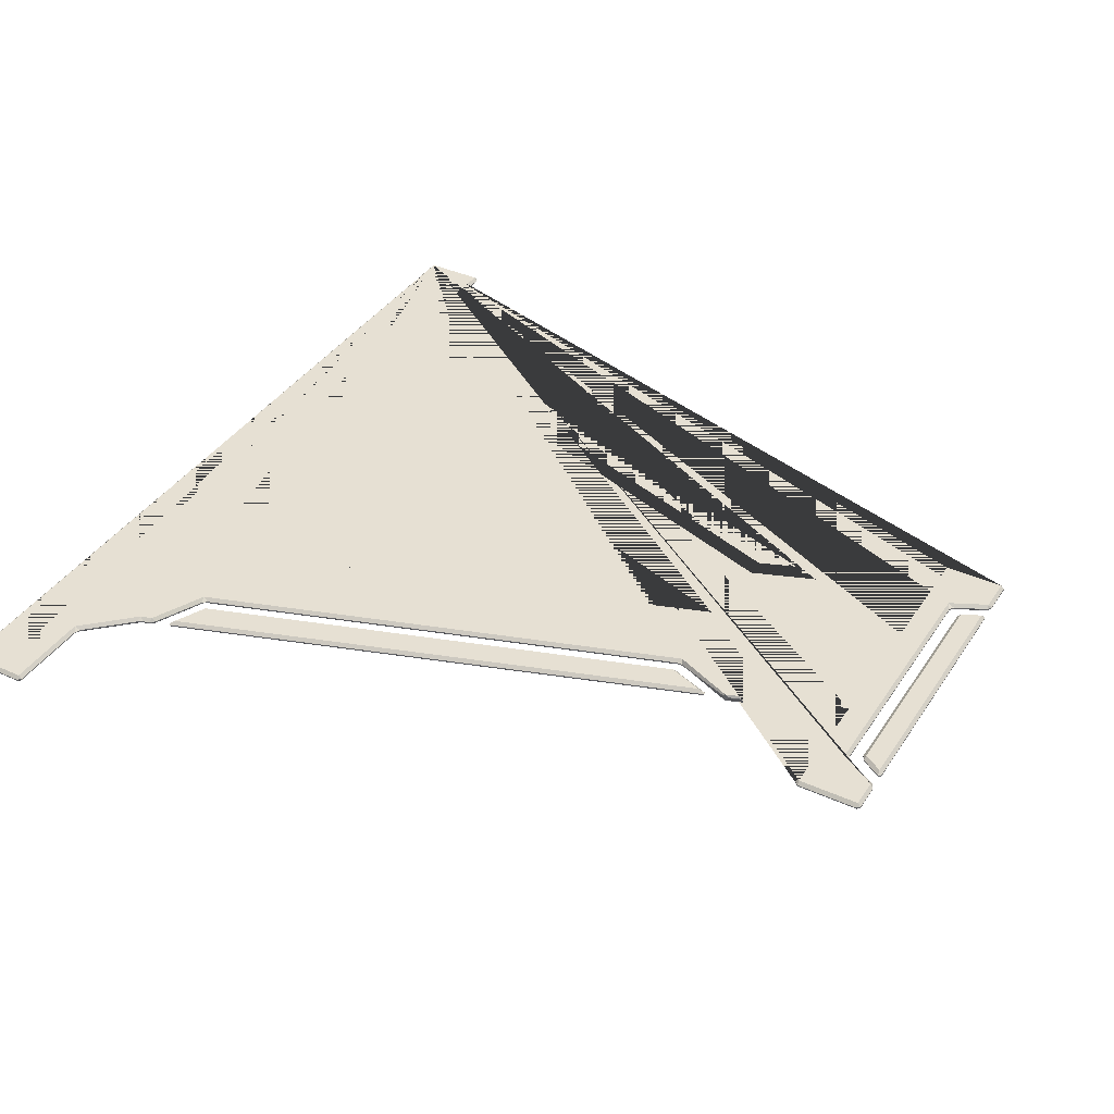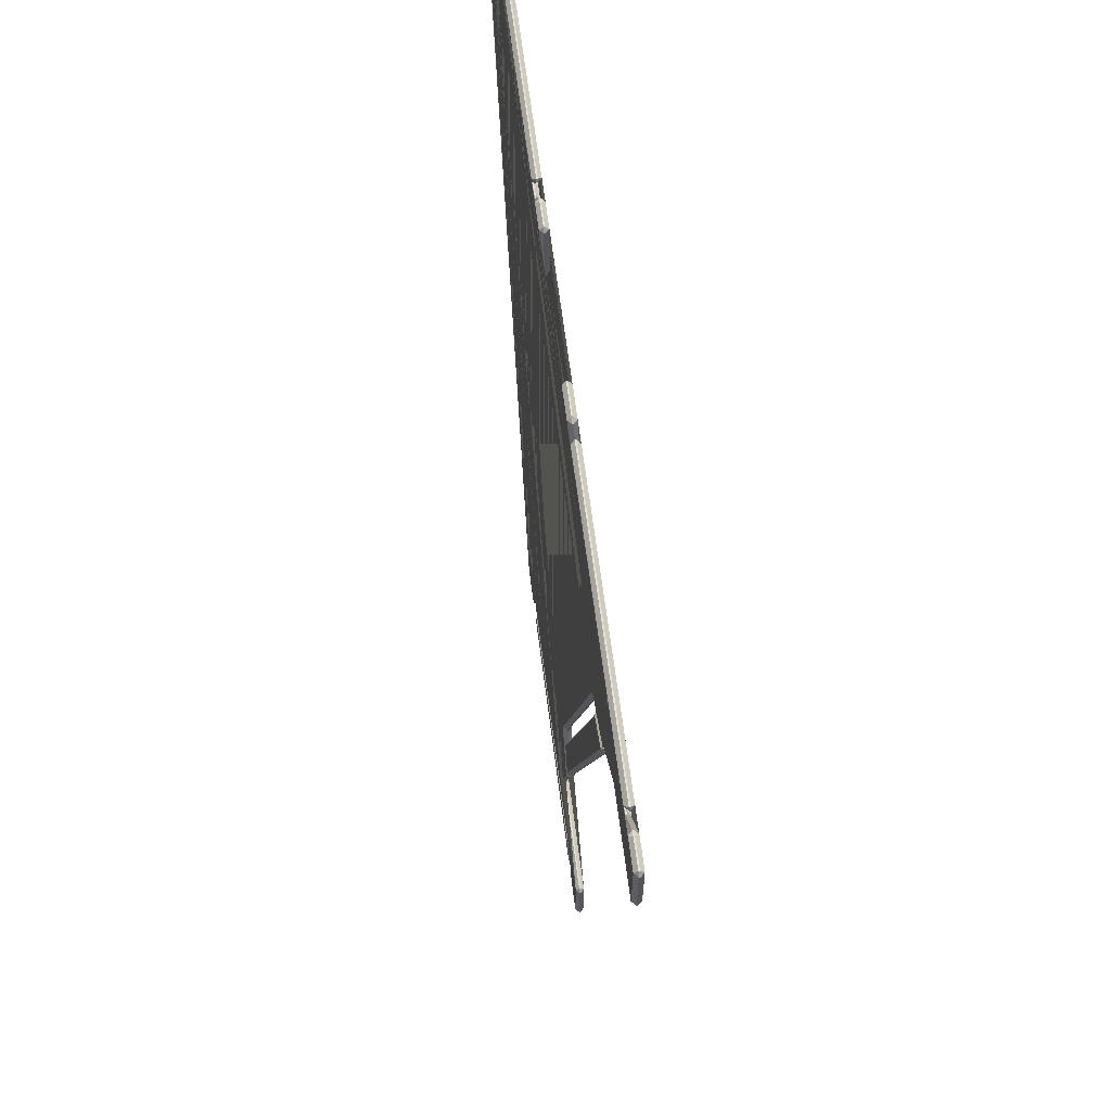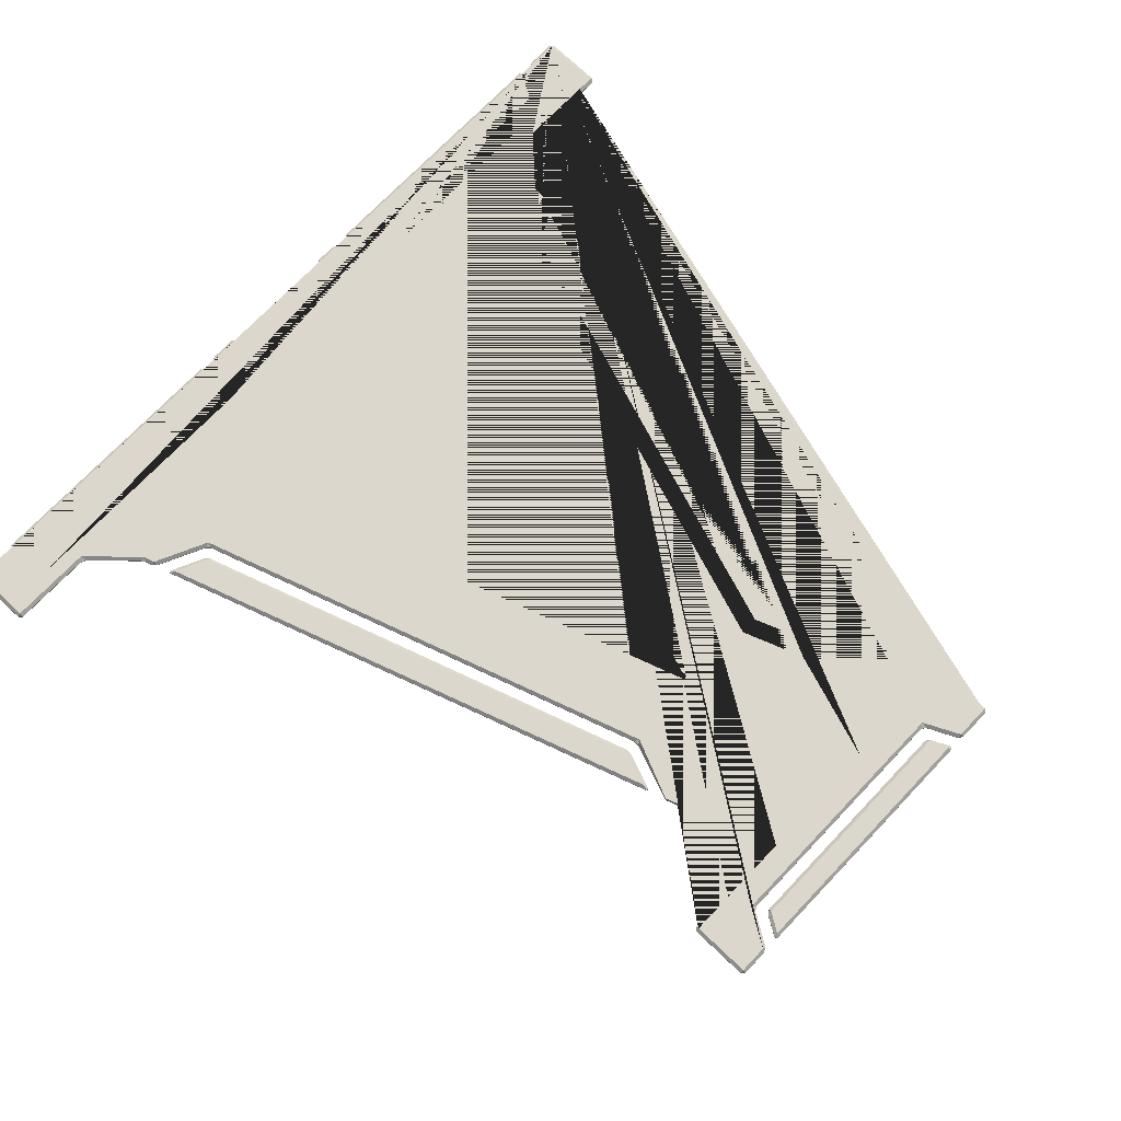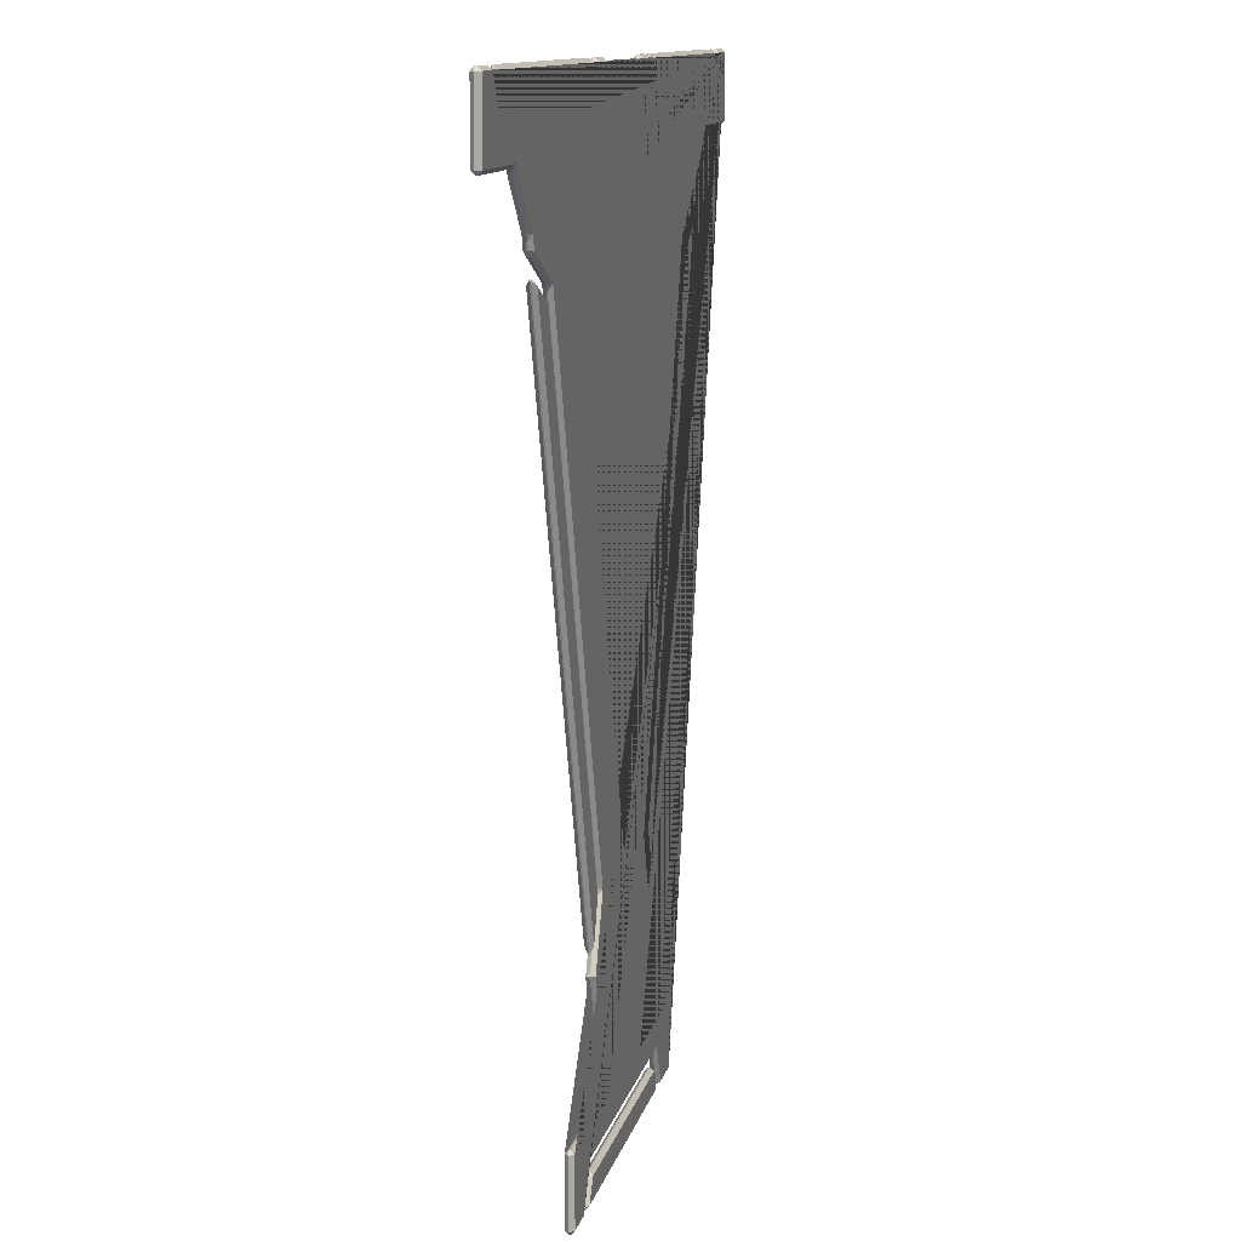
<metadata>
{"format":"obj","ext":"obj","renderer":"f3d","projection":"perspective","resolution":1024,"background":"white","views":[{"elev":38.5,"azim":-60.2,"up":"+Z"},{"elev":65.0,"azim":-97.3,"up":"+Y"},{"elev":72.8,"azim":-46.3,"up":"+Z"},{"elev":11.3,"azim":-78.2,"up":"+Y"}]}
</metadata>
<code>
g default
v -15.89 304.5 0.4239
v -15.74 305.4 5e-05
v -15.61 304.5 0.4239
v -38.56 371.3 0.424
v -38.31 371.5 0.424
v -37.98 370.9 0.00016
v -33.94 369.5 0.424
v -33.42 368.9 0.424
v -33.9 369 0.00016
v -13.76 309.5 0.4239
v -14.06 309.9 0.00015
v -13.75 310.2 0.424
v -48.57 385.7 0.424
v -48.11 385.7 0.000163
v -47.92 385.3 0.424
v -50.91 389.4 0.424
v -50.71 389.7 0.424
v -50.36 389.3 0.000163
v -15.18 389.7 0.424
v -14.95 389.3 0.424
v -15.44 389.3 0.000163
v -17.4 385.3 0.424
v -17.23 385.7 0.000163
v -16.78 385.7 0.424
v 15.03 385.7 0.424
v 15.49 385.7 0.000163
v 15.68 385.3 0.424
v 12.7 389.4 0.424
v 12.89 389.7 0.424
v 13.24 389.3 0.000163
v 48.42 389.7 0.424
v 48.65 389.3 0.424
v 48.16 389.3 0.000163
v 46.2 385.3 0.424
v 46.37 385.7 0.000163
v 46.82 385.7 0.424
v 10.67 310.2 0.424
v 10.99 309.9 0.00015
v 10.69 309.5 0.4239
v 30.34 368.9 0.424
v 30.86 369.5 0.424
v 30.82 369 0.00016
v 35.45 371.6 0.424
v 35.7 371.4 0.424
v 35.12 371 0.00016
v 12.67 304.3 0.4239
v 12.8 305.2 5e-05
v 12.96 304.3 0.4239
v 14.87 282.2 0.4239
v 14.42 282.1 4.6e-05
v 14.26 282.6 0.4239
v 16.07 279.7 0.4239
v 15.83 279.3 0.4239
v 15.58 279.7 4.6e-05
v -18.34 279.3 0.4239
v -18.53 279.6 0.4239
v -17.99 279.7 4.6e-05
v -16.26 282.6 0.4239
v -16.45 282.1 4.6e-05
v -16.91 282.2 0.4239
v 55.06 389.3 0.424
v 54.64 389.3 0.000163
v 54.64 389.7 0.424
v 55.06 381.6 0.424
v 54.64 381.2 0.424
v 54.64 381.6 0.000162
v 43.19 381.2 0.424
v 42.48 380.8 0.424
v 42.59 381.6 0.000162
v 36.54 375.3 0.000161
v 37.2 375.3 0.424
v 36.77 374.6 0.424
v 36.41 373.7 0.000161
v 36.55 374 0.424
v 36.41 373.7 0.000161
v 36.41 373.7 0.000161
v 36.03 373.5 0.424
v 36.41 373.7 0.000161
v 29.65 370.5 0.424
v 29.13 369.9 0.424
v 28.92 370.6 0.00016
v 9.174 310.2 0.424
v 9.187 309.5 0.4239
v 8.59 309.8 0.00015
v 11.89 302.2 0.4239
v 11.91 301.4 0.4239
v 11.59 301.8 4.9e-05
v 7.53 288.2 0.4239
v 7.82 287.8 0.4239
v 6.808 287.4 4.7e-05
v 22.69 287.8 0.4239
v 23.12 287.4 0.4239
v 22.69 287.4 4.7e-05
v 23.12 279.7 0.4239
v 22.69 279.3 0.4239
v 22.69 279.7 4.6e-05
v 18.25 279.3 0.4239
v 17.64 279.6 0.4239
v 18.09 279.7 4.6e-05
v 15.73 283.6 0.4239
v 15.12 284 0.4239
v 15.81 284.4 4.6e-05
v -17.12 284 0.4239
v -17.77 283.6 0.4239
v -17.78 284.4 4.6e-05
v -20.25 279.6 0.4239
v -20.9 279.3 0.4239
v -20.71 279.7 4.6e-05
v -24.48 279.3 0.4239
v -24.91 279.7 0.4239
v -24.48 279.7 4.6e-05
v -24.91 287.4 0.4239
v -24.48 287.8 0.4239
v -24.48 287.4 4.7e-05
v -10.68 287.8 0.4239
v -10.39 288.2 0.4239
v -9.665 287.4 4.7e-05
v -14.91 301.6 0.4239
v -15.04 302 4.9e-05
v -15.04 302 4.9e-05
v -15.04 302 4.9e-05
v -14.9 302.4 0.4239
v -15.04 302 4.9e-05
v -12.26 309.5 0.4239
v -12.25 310.2 0.424
v -11.66 309.8 0.00015
v -32.27 369.9 0.424
v -32.79 370.5 0.424
v -32.06 370.6 0.00016
v -38.96 373.4 0.424
v -39.47 374 0.424
v -38.99 373.9 0.000161
v -39.71 374.7 0.424
v -40.13 375.5 0.424
v -39.47 375.4 0.000161
v -45.2 380.8 0.424
v -45.91 381.2 0.424
v -45.3 381.6 0.000162
v -56.43 381.2 0.424
v -56.85 381.6 0.424
v -56.43 381.6 0.000162
v -56.85 389.3 0.424
v -56.43 389.7 0.424
v -56.43 389.3 0.000163
v -53.27 389.7 0.424
v -52.62 389.4 0.424
v -53.08 389.3 0.000163
v -49.36 384.2 0.424
v -48.71 383.9 0.424
v -49.36 383.4 0.000162
v -16.47 383.9 0.424
v -15.86 384.2 0.424
v -15.78 383.4 0.000162
v -13.37 389.3 0.424
v -12.76 389.7 0.424
v -12.92 389.3 0.000163
v -9.25 389.7 0.424
v -8.826 389.3 0.424
v -9.25 389.3 0.000163
v -8.826 381.6 0.424
v -9.25 381.2 0.424
v -9.25 381.6 0.000162
v -24.48 381.2 0.424
v -24.77 380.8 0.424
v -25.5 381.6 0.000162
v -1.602 312.5 0.424
v -1.33 312.5 0.424
v -1.465 310.7 0.000151
v 20.27 376.2 0.424
v 20.11 377 0.424
v 20.88 376.8 0.000161
v 16.48 380.8 0.424
v 15.76 381.2 0.424
v 16.37 381.6 0.000162
v 7.462 381.2 0.424
v 7.038 381.6 0.424
v 7.462 381.6 0.000162
v 7.038 389.3 0.424
v 7.462 389.7 0.424
v 7.462 389.3 0.000163
v 10.33 389.7 0.424
v 10.98 389.4 0.424
v 10.52 389.3 0.000163
v 14.24 384.2 0.424
v 14.89 383.9 0.424
v 14.24 383.4 0.000162
v 47.13 383.9 0.424
v 47.74 384.2 0.424
v 47.82 383.4 0.000162
v 50.23 389.3 0.424
v 50.84 389.7 0.424
v 50.68 389.3 0.000163
v -15.89 304.5 0.5763
v -15.61 304.5 0.5763
v -15.74 305.4 1
v -38.56 371.3 0.5763
v -37.98 370.9 1
v -38.31 371.5 0.5763
v -33.94 369.5 0.5763
v -33.9 369 1
v -33.42 368.9 0.5763
v -13.76 309.5 0.5763
v -13.75 310.2 0.5763
v -14.06 309.9 1
v -48.57 385.7 0.5763
v -47.92 385.3 0.5763
v -48.11 385.7 1
v -50.91 389.4 0.5763
v -50.36 389.3 1
v -50.71 389.7 0.5763
v -15.18 389.7 0.5763
v -15.44 389.3 1
v -14.95 389.3 0.5763
v -17.4 385.3 0.5763
v -16.78 385.7 0.5763
v -17.23 385.7 1
v 15.03 385.7 0.5763
v 15.68 385.3 0.5763
v 15.49 385.7 1
v 12.7 389.4 0.5763
v 13.24 389.3 1
v 12.89 389.7 0.5763
v 48.42 389.7 0.5763
v 48.16 389.3 1
v 48.65 389.3 0.5763
v 46.2 385.3 0.5763
v 46.82 385.7 0.5763
v 46.37 385.7 1
v 10.67 310.2 0.5763
v 10.69 309.5 0.5763
v 10.99 309.9 1
v 30.34 368.9 0.5763
v 30.82 369 1
v 30.86 369.5 0.5763
v 35.45 371.6 0.5763
v 35.12 371 1
v 35.7 371.4 0.5763
v 12.67 304.3 0.5763
v 12.96 304.3 0.5763
v 12.8 305.2 1
v 14.87 282.2 0.5762
v 14.26 282.6 0.5762
v 14.42 282.1 1
v 16.07 279.7 0.5762
v 15.58 279.7 1
v 15.83 279.3 0.5762
v -18.34 279.3 0.5762
v -17.99 279.7 1
v -18.53 279.6 0.5762
v -16.26 282.6 0.5762
v -16.91 282.2 0.5762
v -16.45 282.1 1
v 55.06 389.3 0.5763
v 54.64 389.7 0.5763
v 54.64 389.3 1
v 55.06 381.6 0.5763
v 54.64 381.6 1
v 54.64 381.2 0.5763
v 43.19 381.2 0.5763
v 42.59 381.6 1
v 42.48 380.8 0.5763
v 36.54 375.3 1
v 36.77 374.6 0.5763
v 37.2 375.3 0.5763
v 36.41 373.7 1
v 36.55 374 0.5763
v 36.41 373.7 1
v 36.41 373.7 1
v 36.41 373.7 1
v 36.03 373.5 0.5763
v 29.65 370.5 0.5763
v 28.92 370.6 1
v 29.13 369.9 0.5763
v 9.174 310.2 0.5763
v 8.59 309.8 1
v 9.187 309.5 0.5763
v 11.89 302.2 0.5762
v 11.59 301.8 1
v 11.91 301.4 0.5762
v 7.53 288.2 0.5762
v 6.808 287.4 1
v 7.82 287.8 0.5762
v 22.69 287.8 0.5762
v 22.69 287.4 1
v 23.12 287.4 0.5762
v 23.12 279.7 0.5762
v 22.69 279.7 1
v 22.69 279.3 0.5762
v 18.25 279.3 0.5762
v 18.09 279.7 1
v 17.64 279.6 0.5762
v 15.73 283.6 0.5762
v 15.81 284.4 1
v 15.12 284 0.5762
v -17.12 284 0.5762
v -17.78 284.4 1
v -17.77 283.6 0.5762
v -20.25 279.6 0.5762
v -20.71 279.7 1
v -20.9 279.3 0.5762
v -24.48 279.3 0.5762
v -24.48 279.7 1
v -24.91 279.7 0.5762
v -24.91 287.4 0.5762
v -24.48 287.4 1
v -24.48 287.8 0.5762
v -10.68 287.8 0.5762
v -9.665 287.4 1
v -10.39 288.2 0.5762
v -14.91 301.6 0.5762
v -15.04 302 1
v -15.04 302 1
v -15.04 302 1
v -15.04 302 1
v -14.9 302.4 0.5762
v -12.26 309.5 0.5763
v -11.66 309.8 1
v -12.25 310.2 0.5763
v -32.27 369.9 0.5763
v -32.06 370.6 1
v -32.79 370.5 0.5763
v -38.96 373.4 0.5763
v -38.99 373.9 1
v -39.47 374 0.5763
v -39.71 374.7 0.5763
v -39.47 375.4 1
v -40.13 375.5 0.5763
v -45.2 380.8 0.5763
v -45.3 381.6 1
v -45.91 381.2 0.5763
v -56.43 381.2 0.5763
v -56.43 381.6 1
v -56.85 381.6 0.5763
v -56.85 389.3 0.5763
v -56.43 389.3 1
v -56.43 389.7 0.5763
v -53.27 389.7 0.5763
v -53.08 389.3 1
v -52.62 389.4 0.5763
v -49.36 384.2 0.5763
v -49.36 383.4 1
v -48.71 383.9 0.5763
v -16.47 383.9 0.5763
v -15.78 383.4 1
v -15.86 384.2 0.5763
v -13.37 389.3 0.5763
v -12.92 389.3 1
v -12.76 389.7 0.5763
v -9.25 389.7 0.5763
v -9.25 389.3 1
v -8.826 389.3 0.5763
v -8.826 381.6 0.5763
v -9.25 381.6 1
v -9.25 381.2 0.5763
v -24.48 381.2 0.5763
v -25.5 381.6 1
v -24.77 380.8 0.5763
v -1.602 312.5 0.5763
v -1.465 310.7 1
v -1.33 312.5 0.5763
v 20.27 376.2 0.5763
v 20.88 376.8 1
v 20.11 377 0.5763
v 16.48 380.8 0.5763
v 16.37 381.6 1
v 15.76 381.2 0.5763
v 7.462 381.2 0.5763
v 7.462 381.6 1
v 7.038 381.6 0.5763
v 7.038 389.3 0.5763
v 7.462 389.3 1
v 7.462 389.7 0.5763
v 10.33 389.7 0.5763
v 10.52 389.3 1
v 10.98 389.4 0.5763
v 14.24 384.2 0.5763
v 14.24 383.4 1
v 14.89 383.9 0.5763
v 47.13 383.9 0.5763
v 47.82 383.4 1
v 47.74 384.2 0.5763
v 50.23 389.3 0.5763
v 50.68 389.3 1
v 50.84 389.7 0.5763
g FBXASC053
f 39 46 238 230
f 63 191 384 254
f 3 10 202 194
f 51 58 250 242
f 15 22 214 206
f 27 34 226 218
f 243 252 248 245
f 207 216 212 209
f 255 383 380 377 374 371 368 365 362 359 356 353 350 347 344 341 338 335 332 329 326 323 320 317 314 311 308 305 302 299 296 293 290 287 284 281 278 275 272 269 267 262 260 257
f 219 228 224 221
f 231 240 236 233
f 2 6 9 11
f 12 8 201 203
f 7 5 198 199
f 14 18 21 23
f 24 20 213 215
f 19 17 210 211
f 26 30 33 35
f 36 32 225 227
f 31 29 222 223
f 38 42 45 47
f 48 44 237 239
f 43 41 234 235
f 50 54 57 59
f 60 56 249 251
f 55 53 246 247
f 62 66 69 70 73 78 81 84 87 90 93 96 99 102 105 108 111 114 117 120 123 126 129 132 135 138 141 144 147 150 153 156 159 162 165 168 171 174 177 180 183 186 189 192
f 71 68 261 264
f 74 72 263 266
f 76 75 265 268
f 79 77 270 271
f 82 80 273 274
f 85 83 276 277
f 88 86 279 280
f 91 89 282 283
f 94 92 285 286
f 97 95 288 289
f 100 98 291 292
f 103 101 294 295
f 106 104 297 298
f 109 107 300 301
f 112 110 303 304
f 115 113 306 307
f 118 116 309 310
f 121 119 312 313
f 124 122 315 316
f 127 125 318 319
f 130 128 321 322
f 133 131 324 325
f 136 134 327 328
f 139 137 330 331
f 142 140 333 334
f 145 143 336 337
f 148 146 339 340
f 151 149 342 343
f 154 152 345 346
f 157 155 348 349
f 160 158 351 352
f 163 161 354 355
f 166 164 357 358
f 169 167 360 361
f 172 170 363 364
f 175 173 366 367
f 178 176 369 370
f 181 179 372 373
f 184 182 375 376
f 187 185 378 379
f 190 188 381 382
f 195 204 200 197
f 28 25 217 220
f 40 37 229 232
f 16 13 205 208
f 52 49 241 244
f 67 65 258 259
f 64 61 253 256
f 1 2 3
f 4 5 6
f 7 8 9
f 10 11 12
f 13 14 15
f 16 17 18
f 19 20 21
f 22 23 24
f 25 26 27
f 28 29 30
f 31 32 33
f 34 35 36
f 37 38 39
f 40 41 42
f 43 44 45
f 46 47 48
f 49 50 51
f 52 53 54
f 55 56 57
f 58 59 60
f 61 62 63
f 64 65 66
f 67 68 69
f 70 71 72
f 73 74 75
f 76 77 78
f 79 80 81
f 82 83 84
f 85 86 87
f 88 89 90
f 91 92 93
f 94 95 96
f 97 98 99
f 100 101 102
f 103 104 105
f 106 107 108
f 109 110 111
f 112 113 114
f 115 116 117
f 118 119 120
f 121 122 123
f 124 125 126
f 127 128 129
f 130 131 132
f 133 134 135
f 136 137 138
f 139 140 141
f 142 143 144
f 145 146 147
f 148 149 150
f 151 152 153
f 154 155 156
f 157 158 159
f 160 161 162
f 163 164 165
f 166 167 168
f 169 170 171
f 172 173 174
f 175 176 177
f 178 179 180
f 181 182 183
f 184 185 186
f 187 188 189
f 190 191 192
f 193 194 195
f 196 197 198
f 199 200 201
f 202 203 204
f 205 206 207
f 208 209 210
f 211 212 213
f 214 215 216
f 217 218 219
f 220 221 222
f 223 224 225
f 226 227 228
f 229 230 231
f 232 233 234
f 235 236 237
f 238 239 240
f 241 242 243
f 244 245 246
f 247 248 249
f 250 251 252
f 253 254 255
f 256 257 258
f 259 260 261
f 262 263 264
f 265 266 267
f 268 269 270
f 271 272 273
f 274 275 276
f 277 278 279
f 280 281 282
f 283 284 285
f 286 287 288
f 289 290 291
f 292 293 294
f 295 296 297
f 298 299 300
f 301 302 303
f 304 305 306
f 307 308 309
f 310 311 312
f 313 314 315
f 316 317 318
f 319 320 321
f 322 323 324
f 325 326 327
f 328 329 330
f 331 332 333
f 334 335 336
f 337 338 339
f 340 341 342
f 343 344 345
f 346 347 348
f 349 350 351
f 352 353 354
f 355 356 357
f 358 359 360
f 361 362 363
f 364 365 366
f 367 368 369
f 370 371 372
f 373 374 375
f 376 377 378
f 379 380 381
f 382 383 384
f 1 4 6 2
f 5 7 9 6
f 2 11 10 3
f 13 16 18 14
f 17 19 21 18
f 14 23 22 15
f 25 28 30 26
f 29 31 33 30
f 26 35 34 27
f 37 40 42 38
f 41 43 45 42
f 38 47 46 39
f 49 52 54 50
f 53 55 57 54
f 50 59 58 51
f 61 64 66 62
f 65 67 69 66
f 68 71 70 69
f 75 76 78 73
f 77 79 81 78
f 80 82 84 81
f 83 85 87 84
f 86 88 90 87
f 89 91 93 90
f 92 94 96 93
f 95 97 99 96
f 98 100 102 99
f 101 103 105 102
f 104 106 108 105
f 107 109 111 108
f 110 112 114 111
f 113 115 117 114
f 116 118 120 117
f 119 121 123 120
f 122 124 126 123
f 125 127 129 126
f 128 130 132 129
f 131 133 135 132
f 134 136 138 135
f 137 139 141 138
f 140 142 144 141
f 143 145 147 144
f 146 148 150 147
f 149 151 153 150
f 152 154 156 153
f 155 157 159 156
f 158 160 162 159
f 161 163 165 162
f 164 166 168 165
f 167 169 171 168
f 170 172 174 171
f 173 175 177 174
f 176 178 180 177
f 179 181 183 180
f 182 184 186 183
f 185 187 189 186
f 188 190 192 189
f 20 24 23 21
f 32 36 35 33
f 8 12 11 9
f 44 48 47 45
f 62 192 191 63
f 56 60 59 57
f 195 197 196 193
f 197 200 199 198
f 194 202 204 195
f 207 209 208 205
f 209 212 211 210
f 206 214 216 207
f 219 221 220 217
f 221 224 223 222
f 218 226 228 219
f 231 233 232 229
f 233 236 235 234
f 230 238 240 231
f 243 245 244 241
f 245 248 247 246
f 242 250 252 243
f 255 257 256 253
f 257 260 259 258
f 260 262 264 261
f 267 269 268 265
f 269 272 271 270
f 272 275 274 273
f 275 278 277 276
f 278 281 280 279
f 281 284 283 282
f 284 287 286 285
f 287 290 289 288
f 290 293 292 291
f 293 296 295 294
f 296 299 298 297
f 299 302 301 300
f 302 305 304 303
f 305 308 307 306
f 308 311 310 309
f 311 314 313 312
f 314 317 316 315
f 317 320 319 318
f 320 323 322 321
f 323 326 325 324
f 326 329 328 327
f 329 332 331 330
f 332 335 334 333
f 335 338 337 336
f 338 341 340 339
f 341 344 343 342
f 344 347 346 345
f 347 350 349 348
f 350 353 352 351
f 353 356 355 354
f 356 359 358 357
f 359 362 361 360
f 362 365 364 363
f 365 368 367 366
f 368 371 370 369
f 371 374 373 372
f 374 377 376 375
f 377 380 379 378
f 380 383 382 381
f 212 216 215 213
f 224 228 227 225
f 200 204 203 201
f 236 240 239 237
f 254 384 383 255
f 248 252 251 249
f 3 194 193 1
f 4 196 198 5
f 7 199 201 8
f 12 203 202 10
f 15 206 205 13
f 16 208 210 17
f 19 211 213 20
f 24 215 214 22
f 27 218 217 25
f 28 220 222 29
f 31 223 225 32
f 36 227 226 34
f 39 230 229 37
f 40 232 234 41
f 43 235 237 44
f 48 239 238 46
f 51 242 241 49
f 52 244 246 53
f 55 247 249 56
f 60 251 250 58
f 63 254 253 61
f 64 256 258 65
f 67 259 261 68
f 71 264 263 72
f 262 267 266 263
f 74 266 265 75
f 76 268 270 77
f 79 271 273 80
f 82 274 276 83
f 85 277 279 86
f 88 280 282 89
f 91 283 285 92
f 94 286 288 95
f 97 289 291 98
f 100 292 294 101
f 103 295 297 104
f 106 298 300 107
f 109 301 303 110
f 112 304 306 113
f 115 307 309 116
f 118 310 312 119
f 121 313 315 122
f 124 316 318 125
f 127 319 321 128
f 130 322 324 131
f 133 325 327 134
f 136 328 330 137
f 139 331 333 140
f 142 334 336 143
f 145 337 339 146
f 148 340 342 149
f 151 343 345 152
f 154 346 348 155
f 157 349 351 158
f 160 352 354 161
f 163 355 357 164
f 166 358 360 167
f 169 361 363 170
f 172 364 366 173
f 175 367 369 176
f 178 370 372 179
f 181 373 375 182
f 184 376 378 185
f 187 379 381 188
f 190 382 384 191
f 72 74 73 70
f 4 1 193 196

</code>
